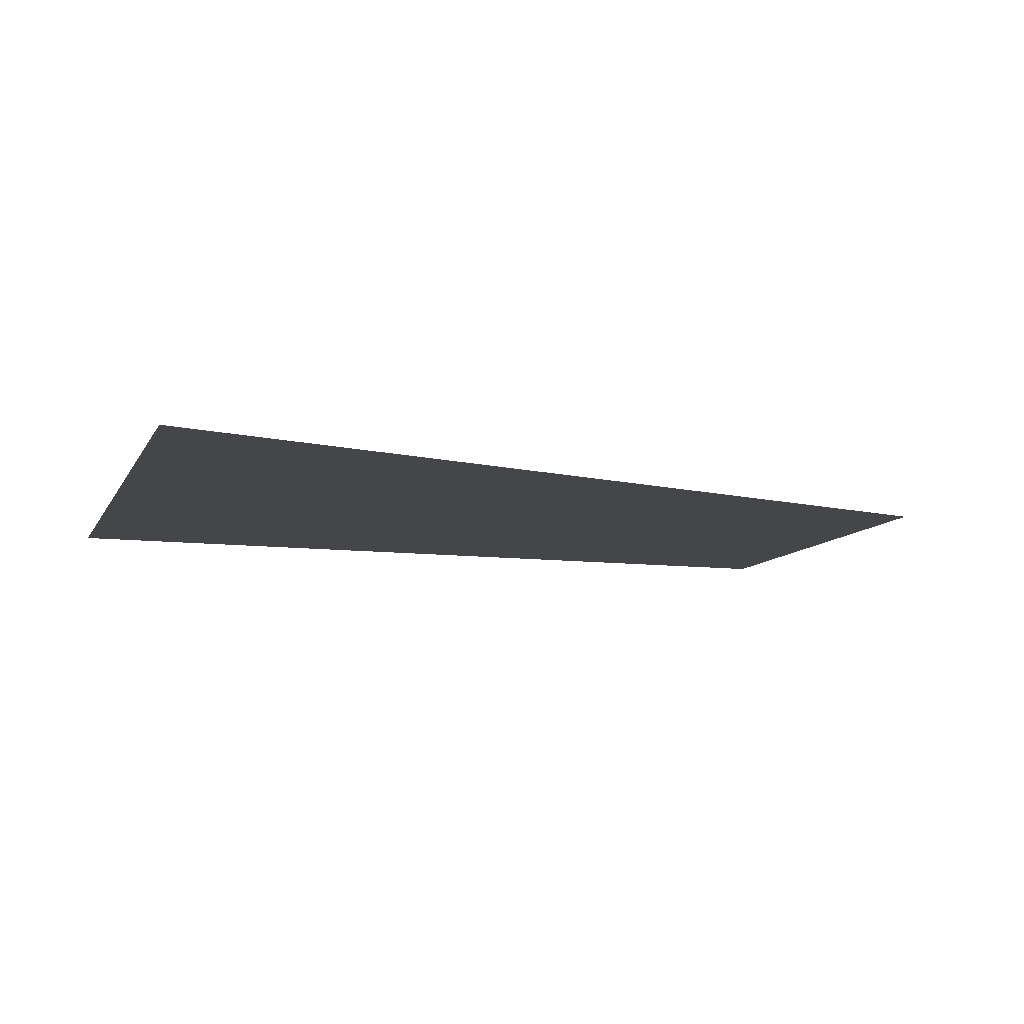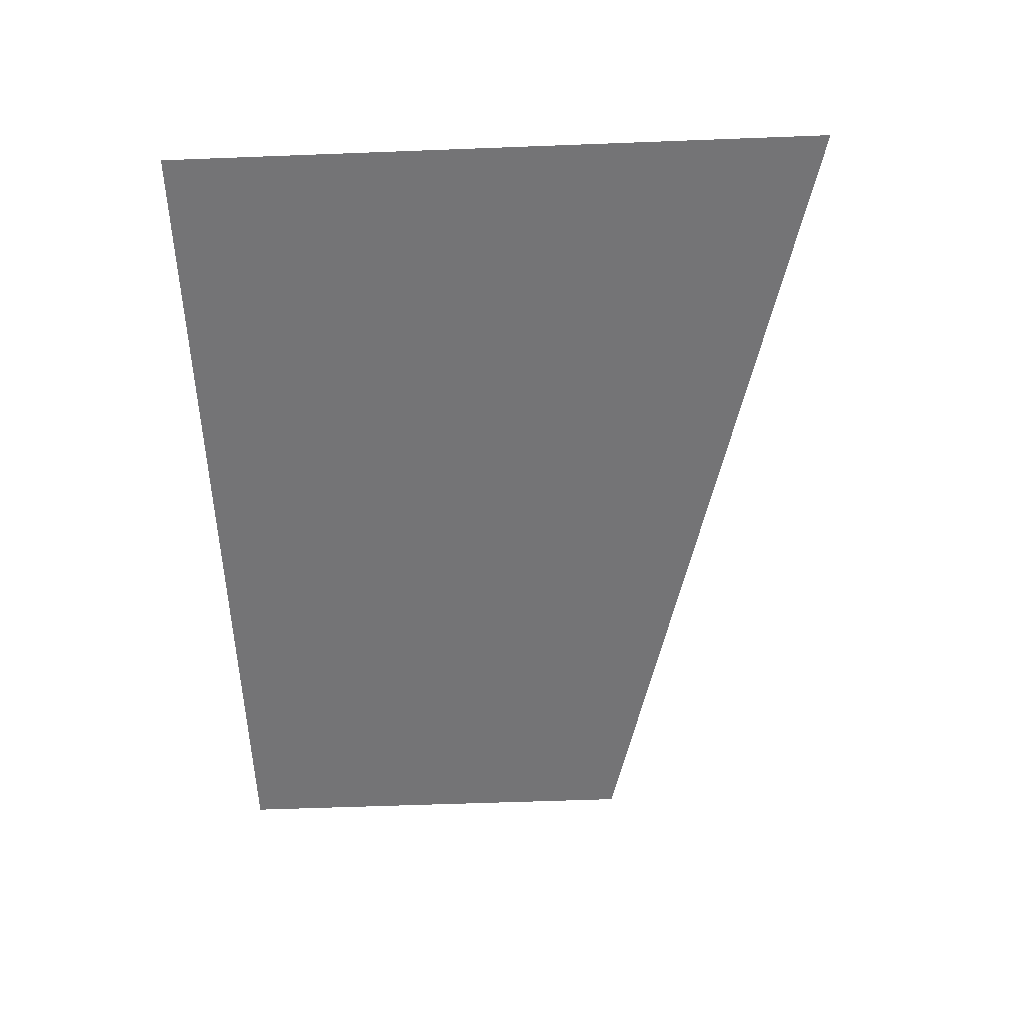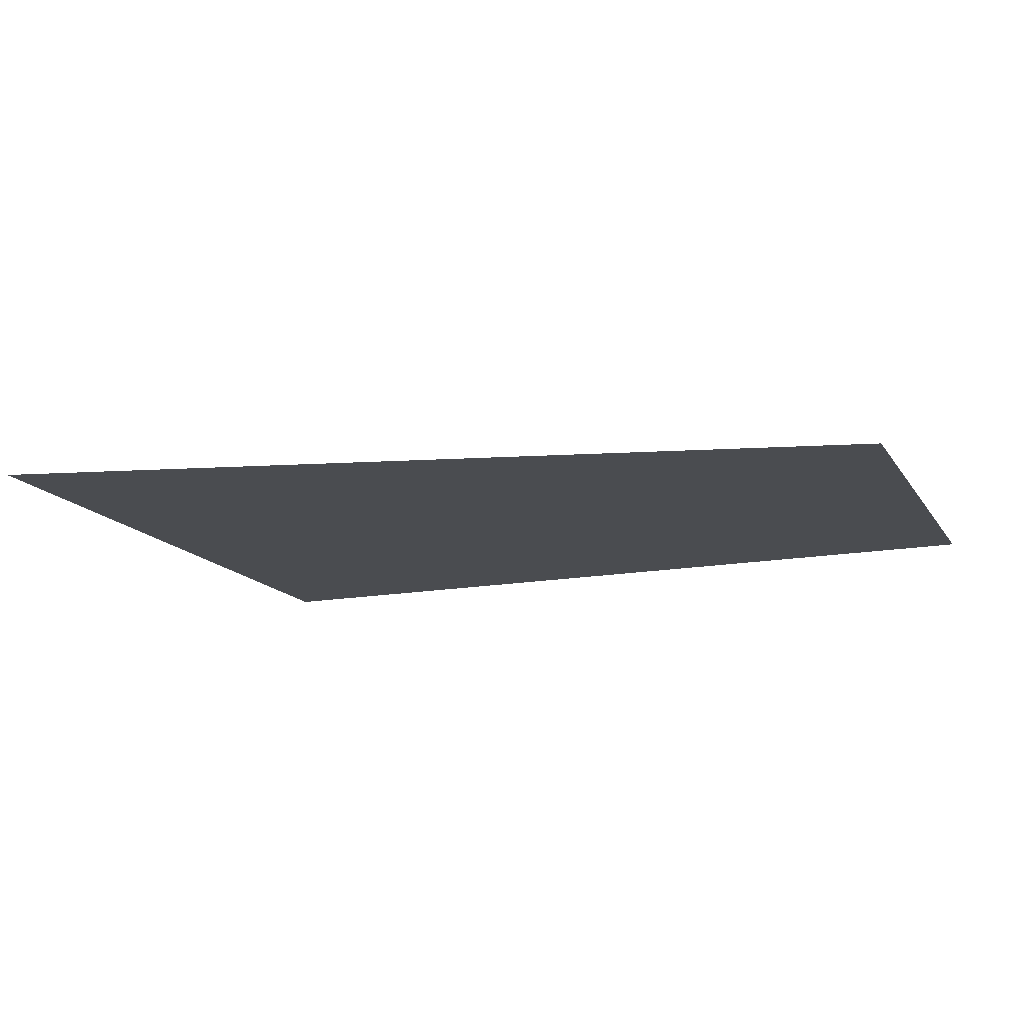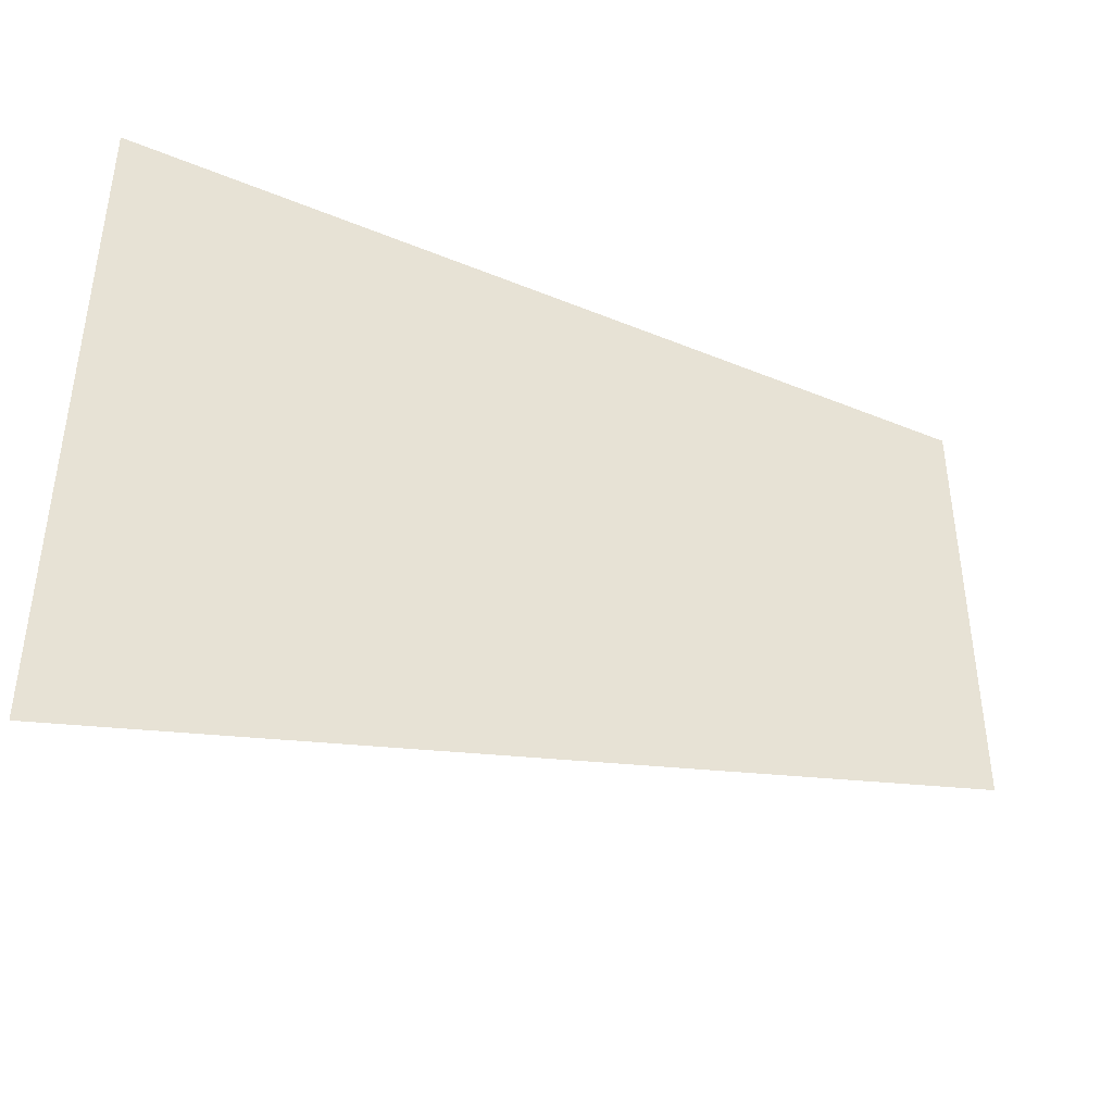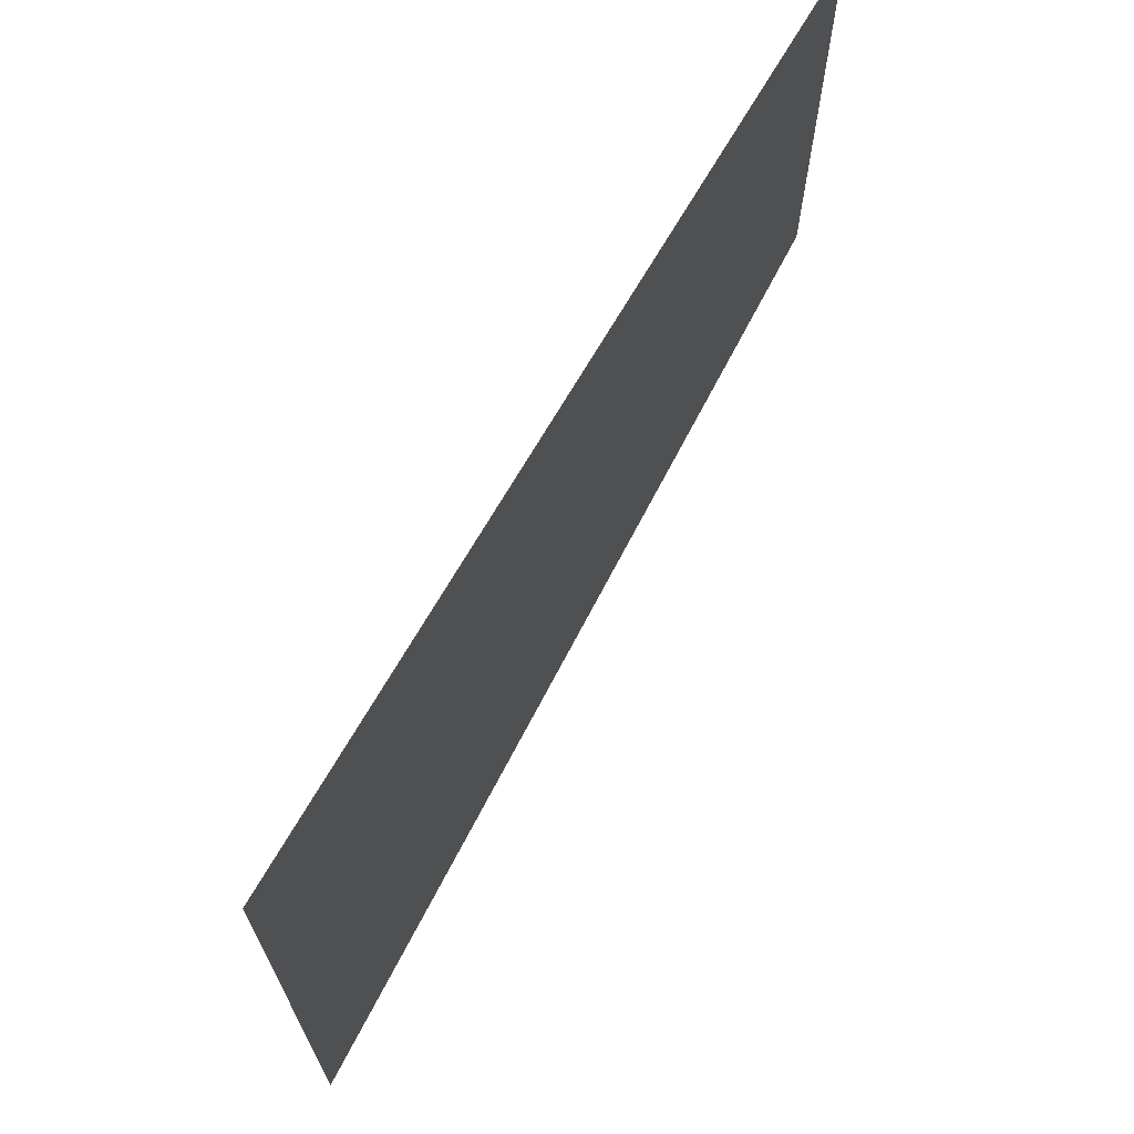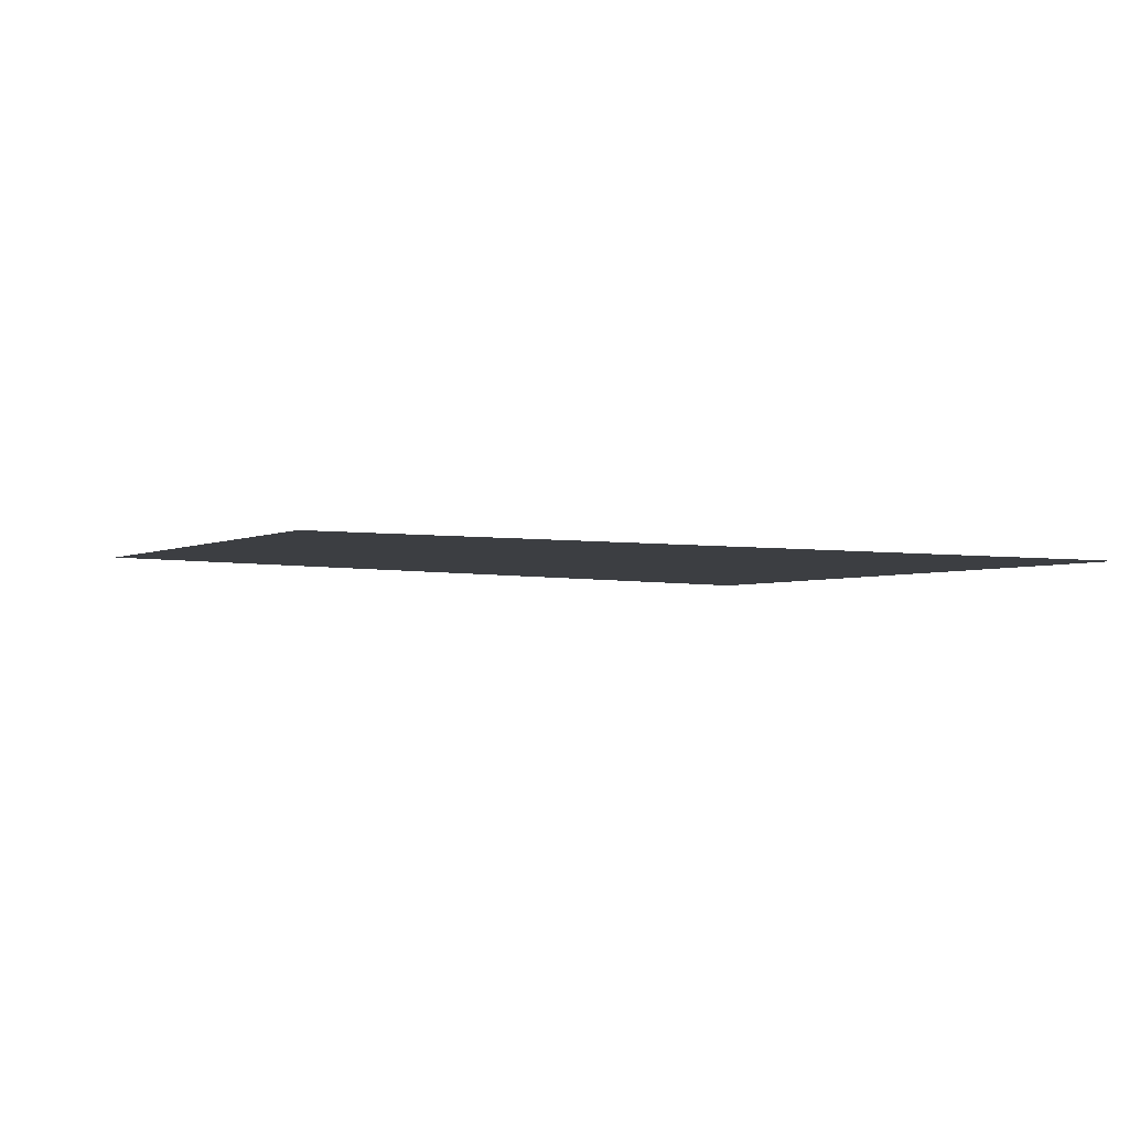
<metadata>
{"format":"obj","ext":"obj","renderer":"f3d","projection":"perspective","resolution":1024,"background":"white","views":[{"elev":-9.9,"azim":-17.8,"up":"+Z"},{"elev":-56.3,"azim":-87.7,"up":"+Z"},{"elev":-15.1,"azim":21.7,"up":"+Z"},{"elev":-42.3,"azim":-26.2,"up":"+Y"},{"elev":68.3,"azim":-60.2,"up":"+Y"},{"elev":-3.0,"azim":149.5,"up":"+Z"}]}
</metadata>
<code>
g back_geo_03
v -0.3087 0.4304 -0.1193
v -0.3087 0.9346 -0.1193
v 0.3504 0.9346 -0.1193
v 0.3504 0.6016 -0.1193
g back_geo_03_0
f 3 2 1
f 4 3 1

</code>
